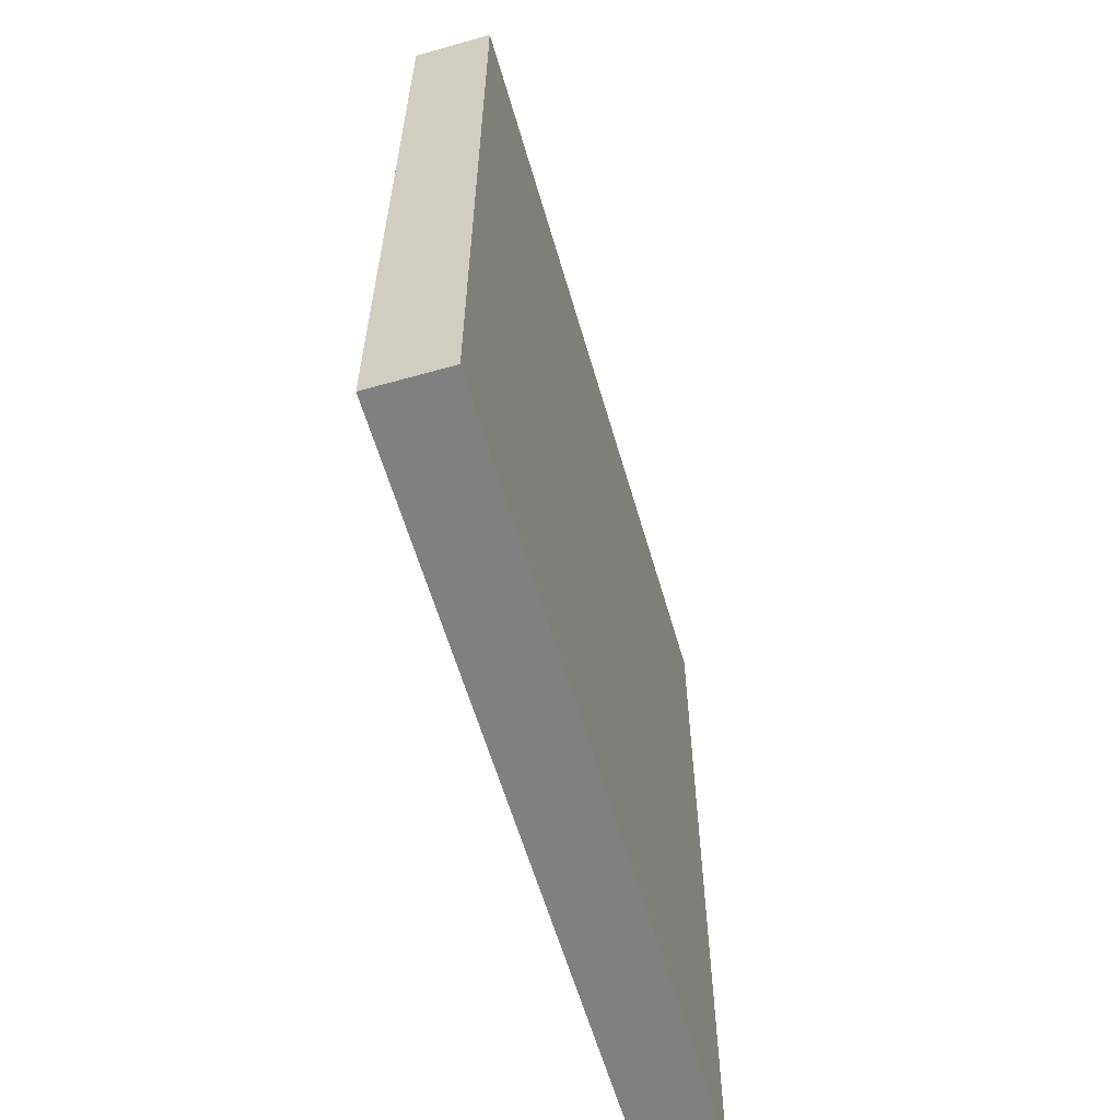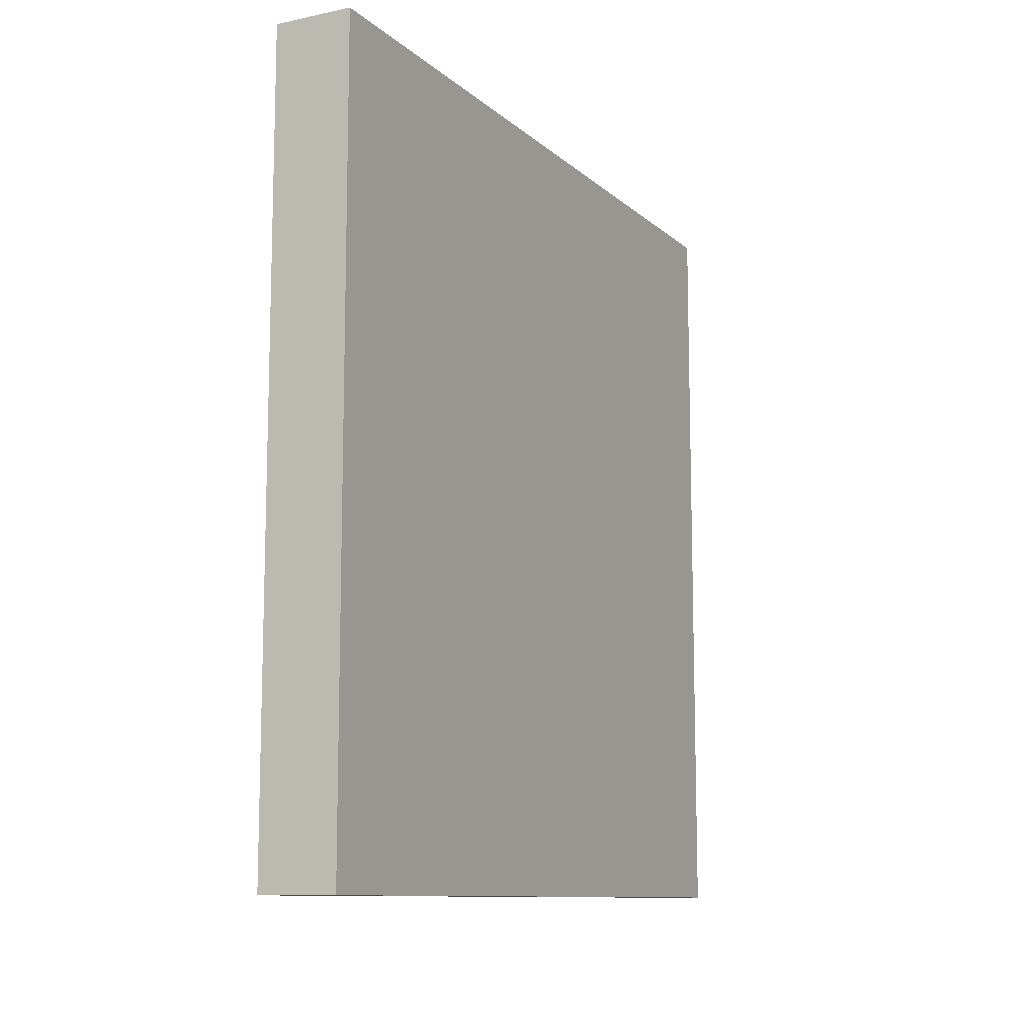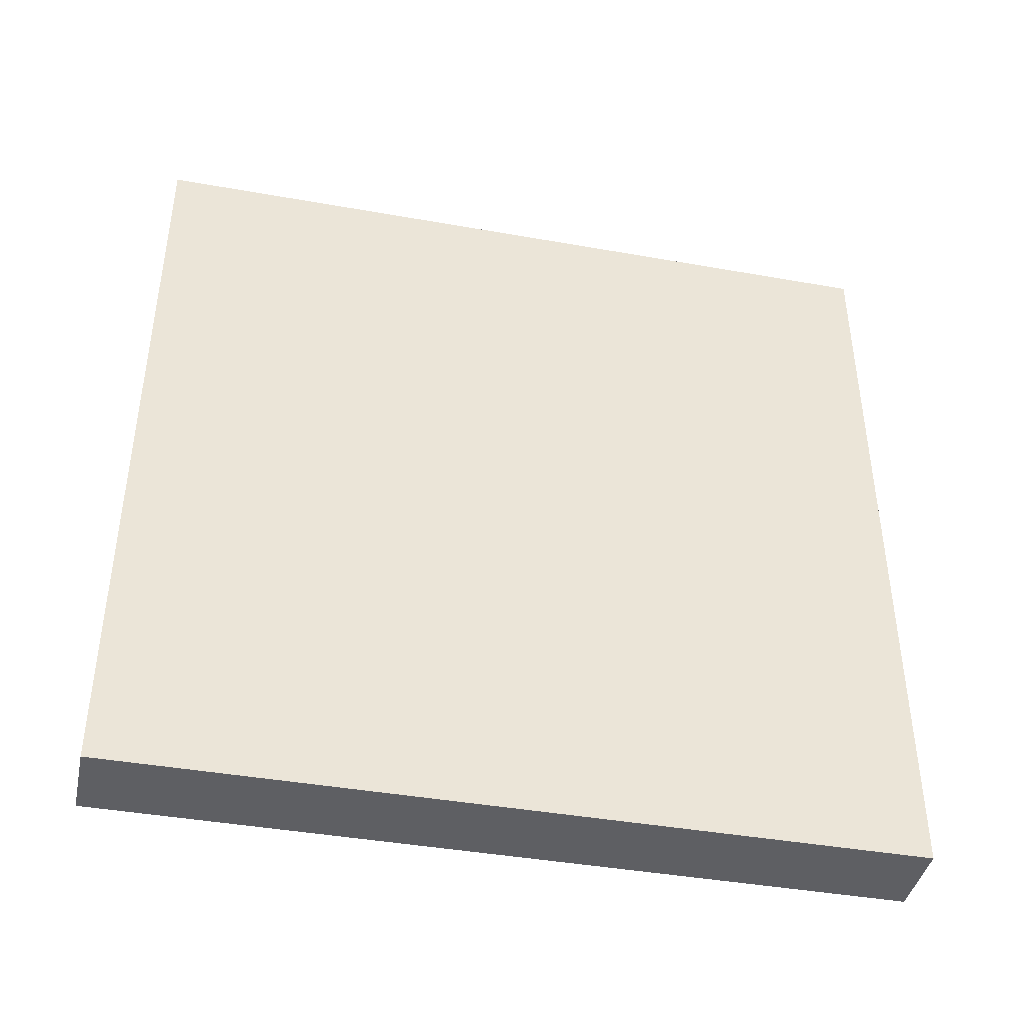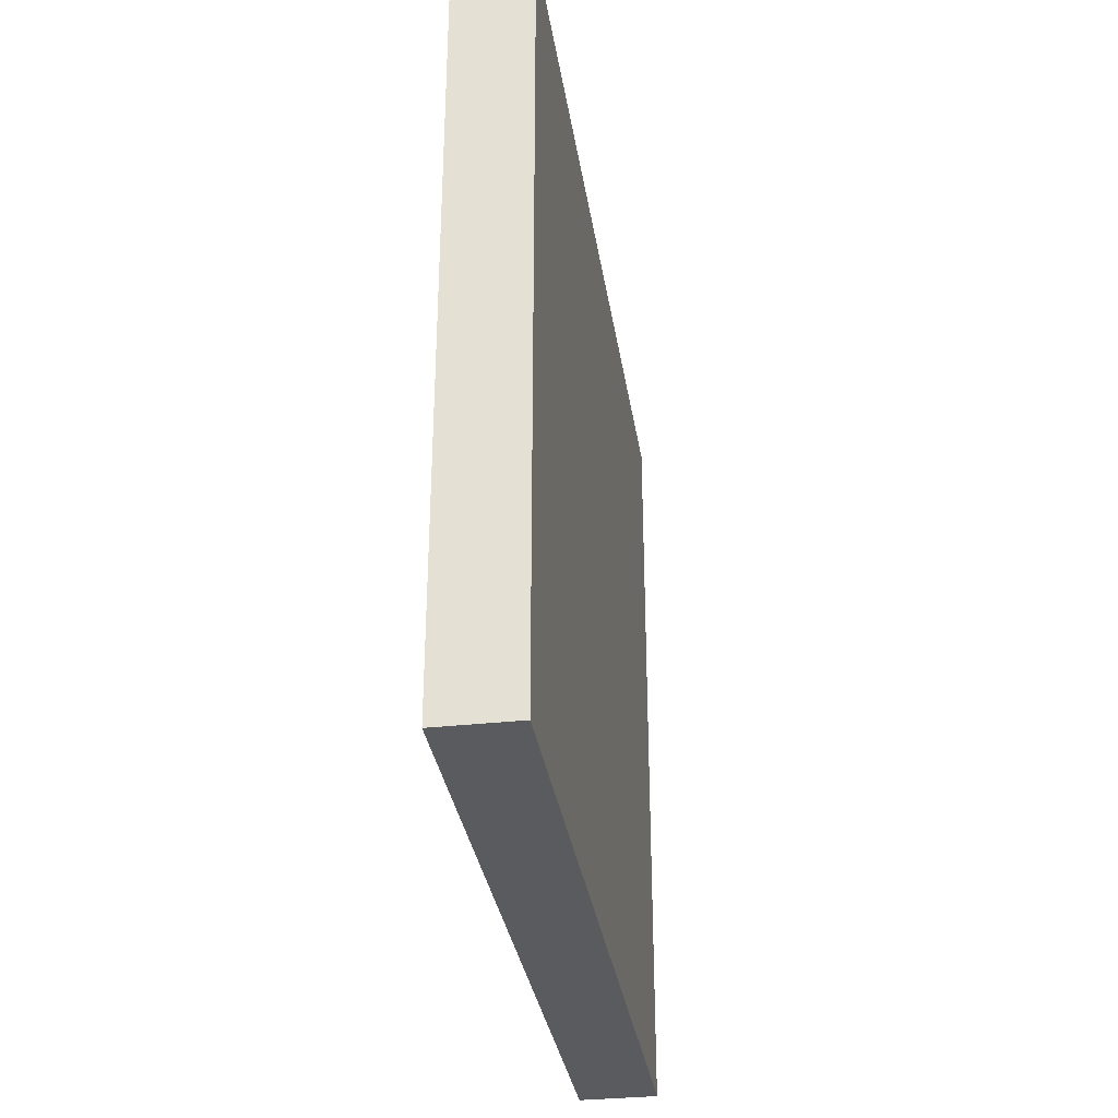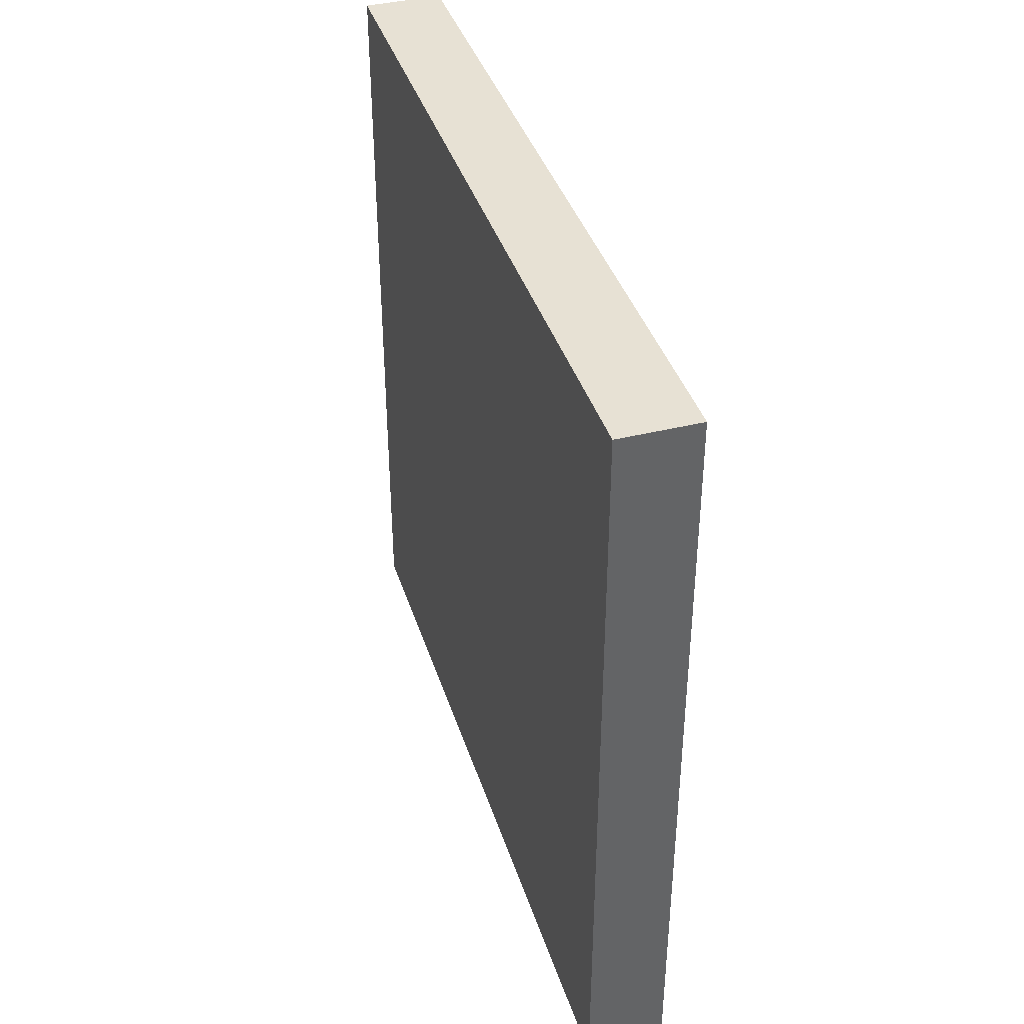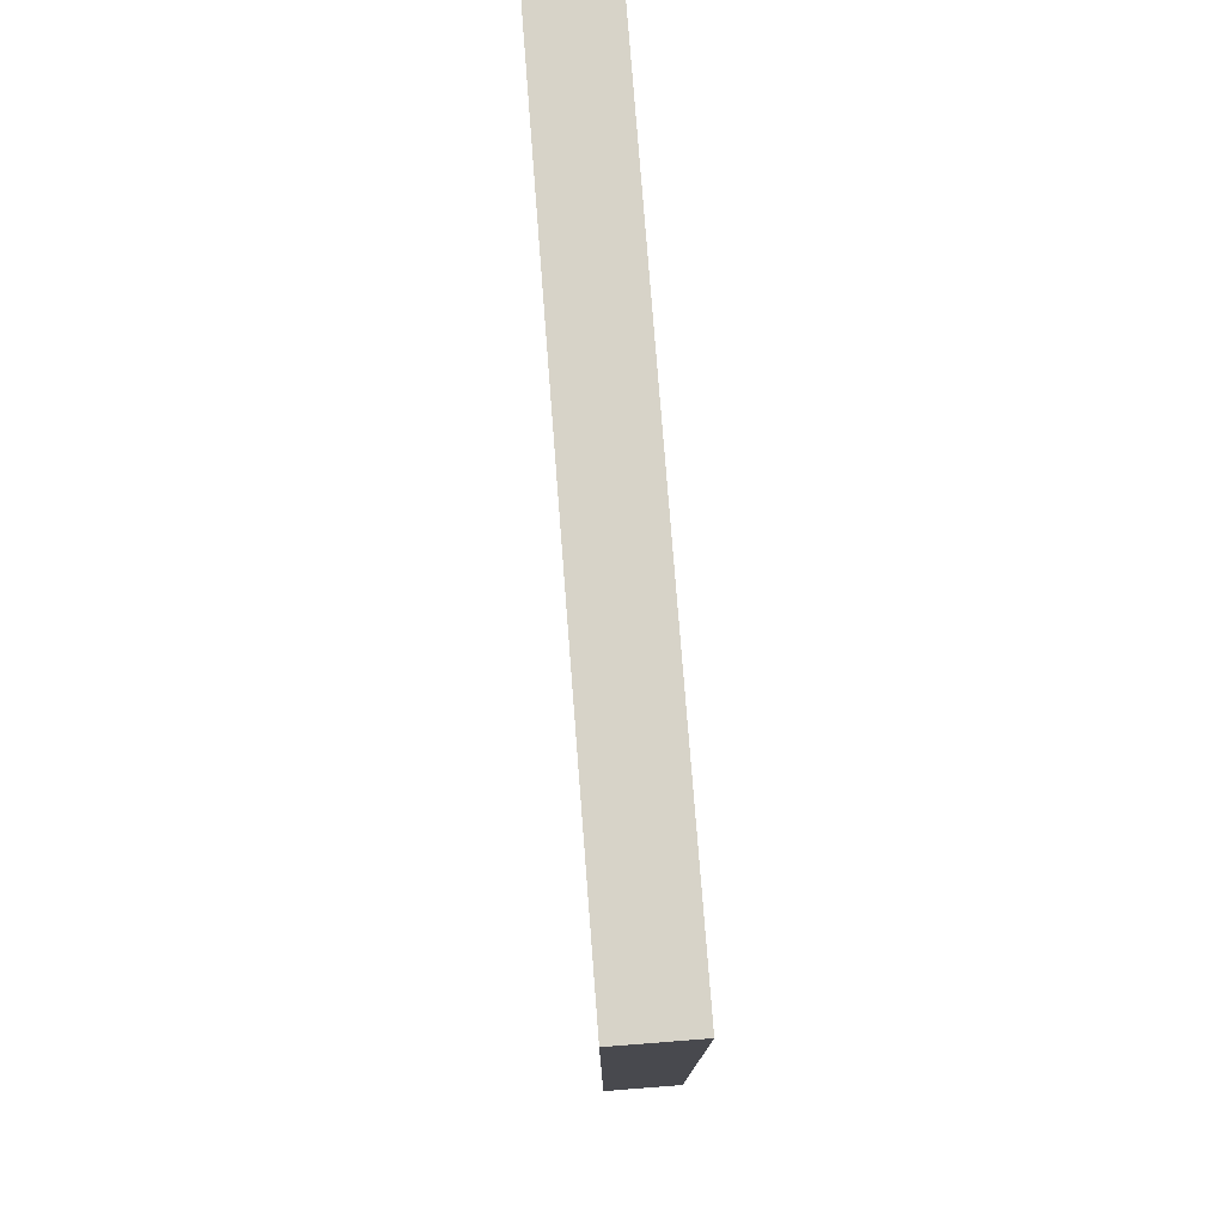
<metadata>
{"format":"obj","ext":"obj","renderer":"f3d","projection":"perspective","resolution":1024,"background":"white","views":[{"elev":-60.0,"azim":-163.9,"up":"+Z"},{"elev":-10.7,"azim":27.4,"up":"+Z"},{"elev":-41.7,"azim":-102.1,"up":"+Y"},{"elev":-33.0,"azim":8.7,"up":"+Y"},{"elev":39.6,"azim":-17.1,"up":"+Y"},{"elev":76.9,"azim":175.6,"up":"+Y"}]}
</metadata>
<code>
o visual_0_wall_50.015_Cube.062
v 1.95 -4 -0.25
v 1.95 -4 0.75
v 1.95 -3 -0.25
v 1.95 -3 0.75
v 2.05 -4 -0.25
v 2.05 -4 0.75
v 2.05 -3 -0.25
v 2.05 -3 0.75
v 1.95 -3 -0.25
v 1.95 -3 -0.25
v 1.95 -4 -0.25
v 1.95 -4 -0.25
v 1.95 -4 0.75
v 1.95 -4 0.75
v 1.95 -3 0.75
v 1.95 -3 0.75
v 2.05 -3 -0.25
v 2.05 -3 -0.25
v 2.05 -3 0.75
v 2.05 -3 0.75
v 2.05 -4 -0.25
v 2.05 -4 -0.25
v 2.05 -4 0.75
v 2.05 -4 0.75
f 11 13 15 9
f 10 16 19 17
f 18 20 23 21
f 22 24 14 12
f 3 7 5 1
f 8 4 2 6

</code>
